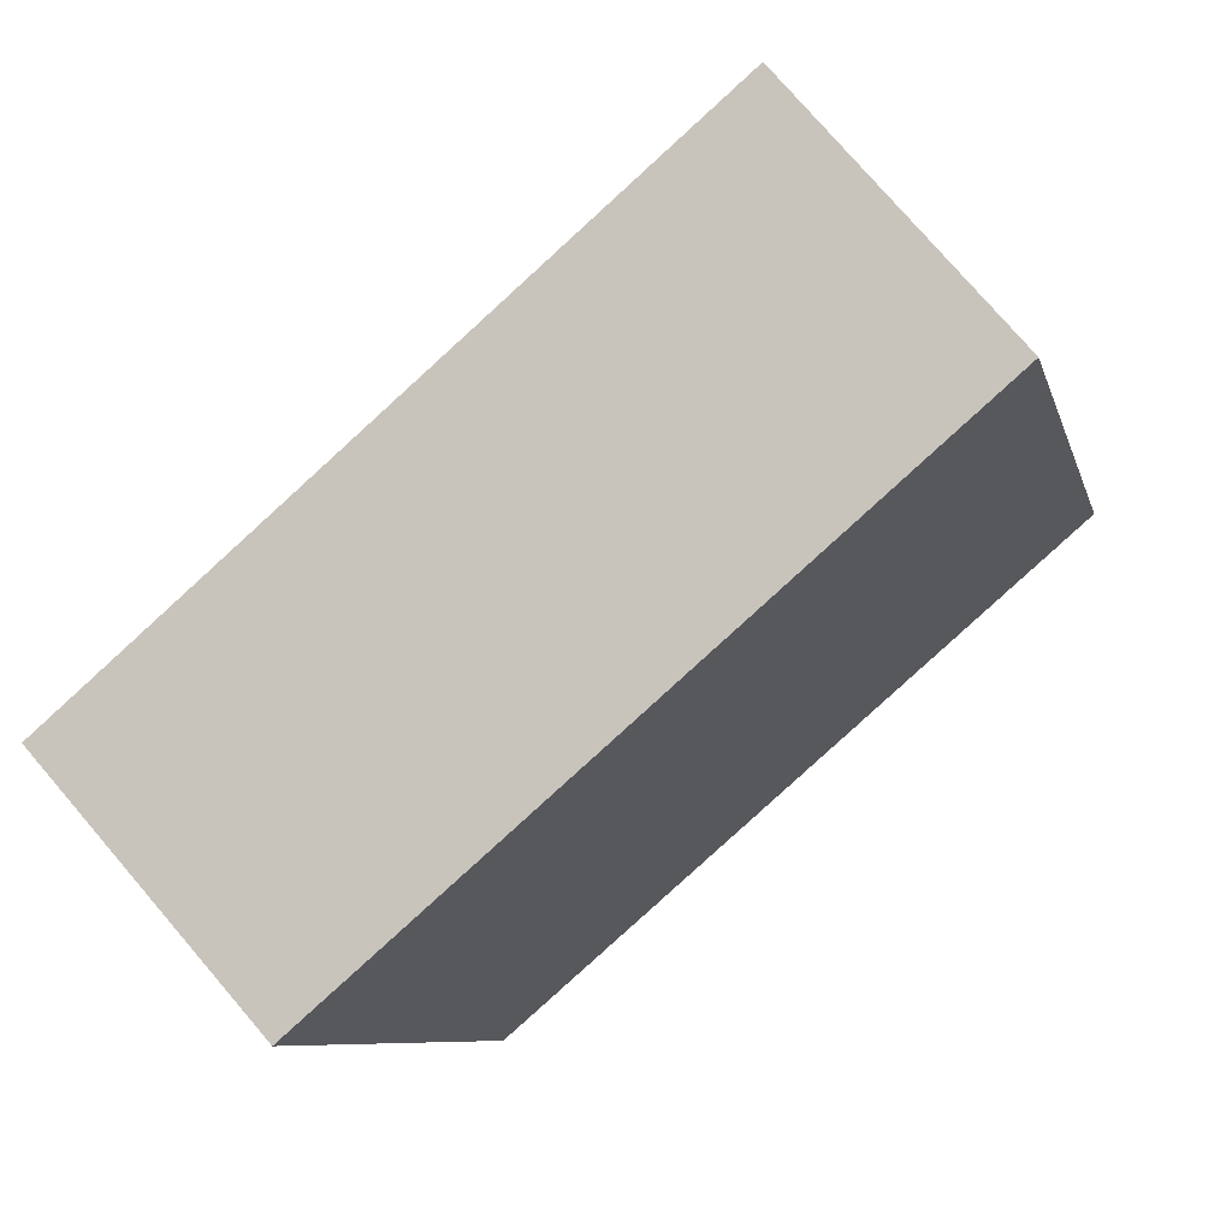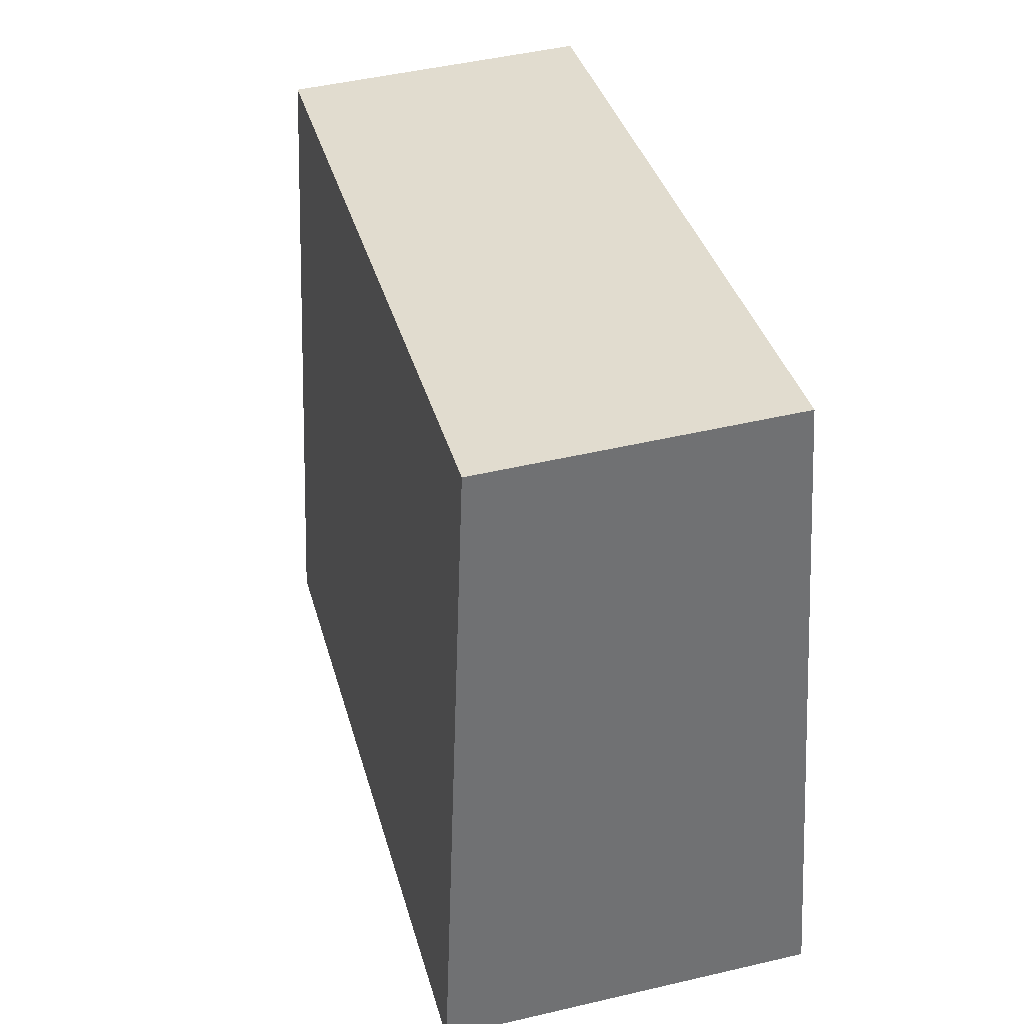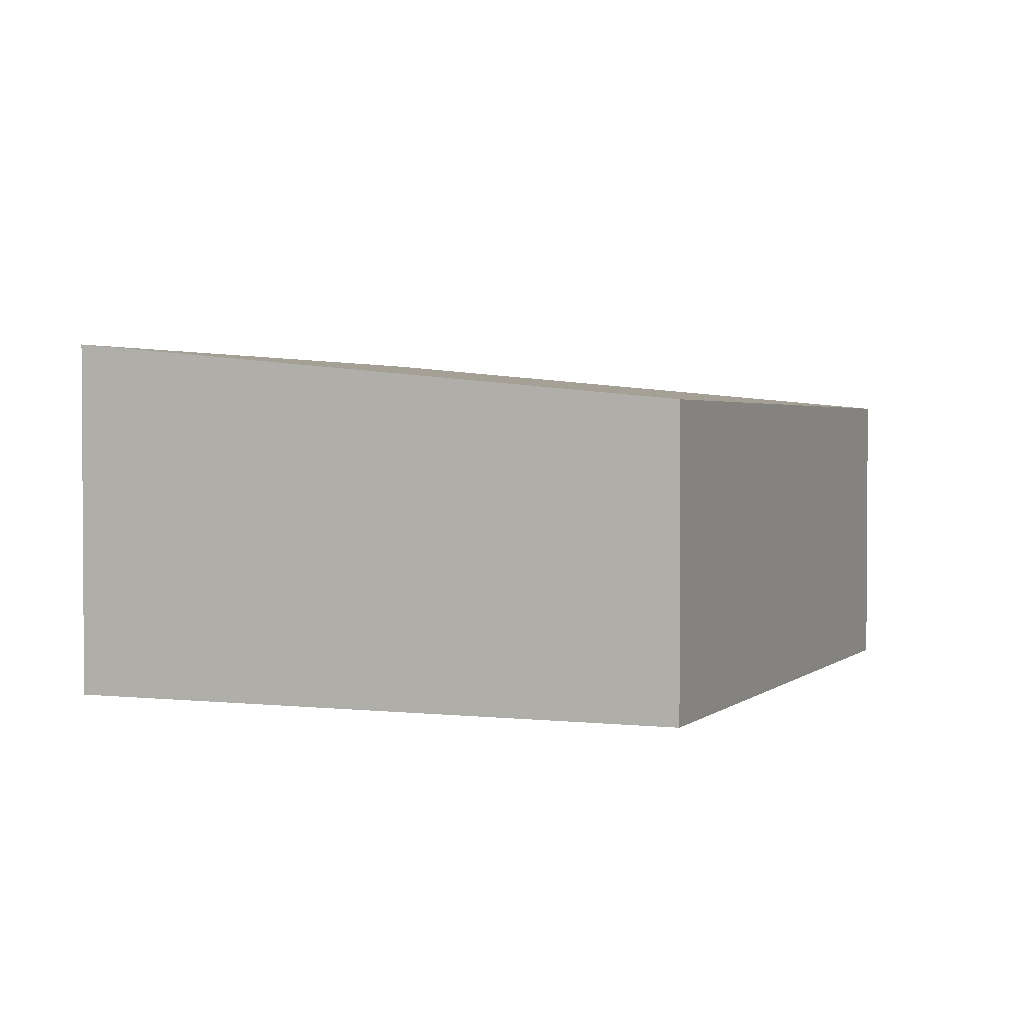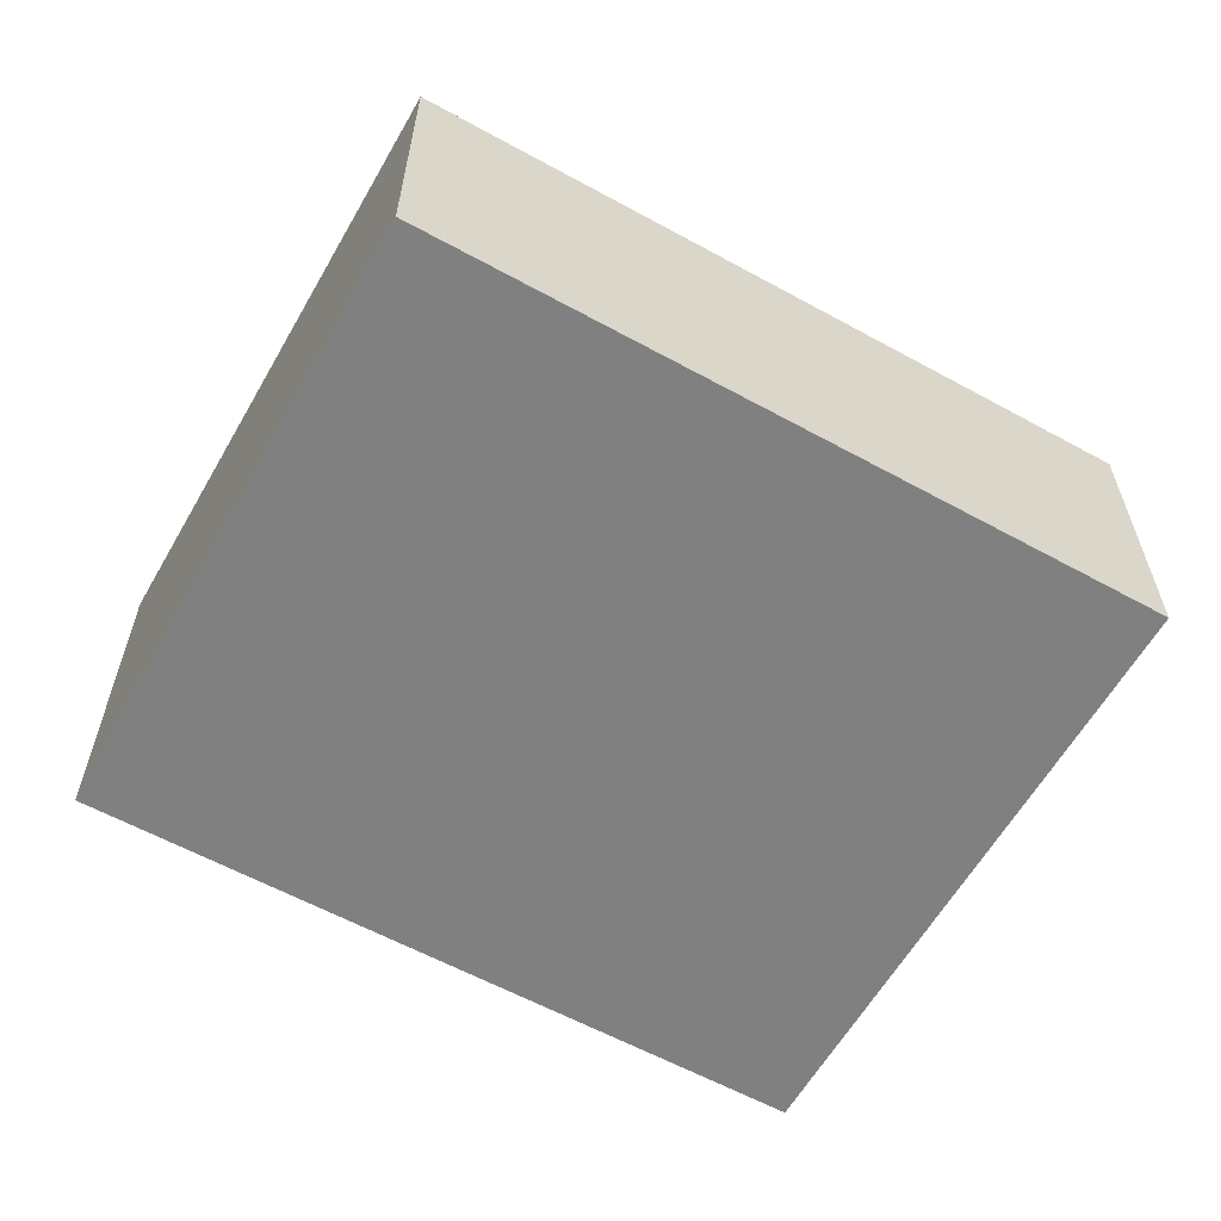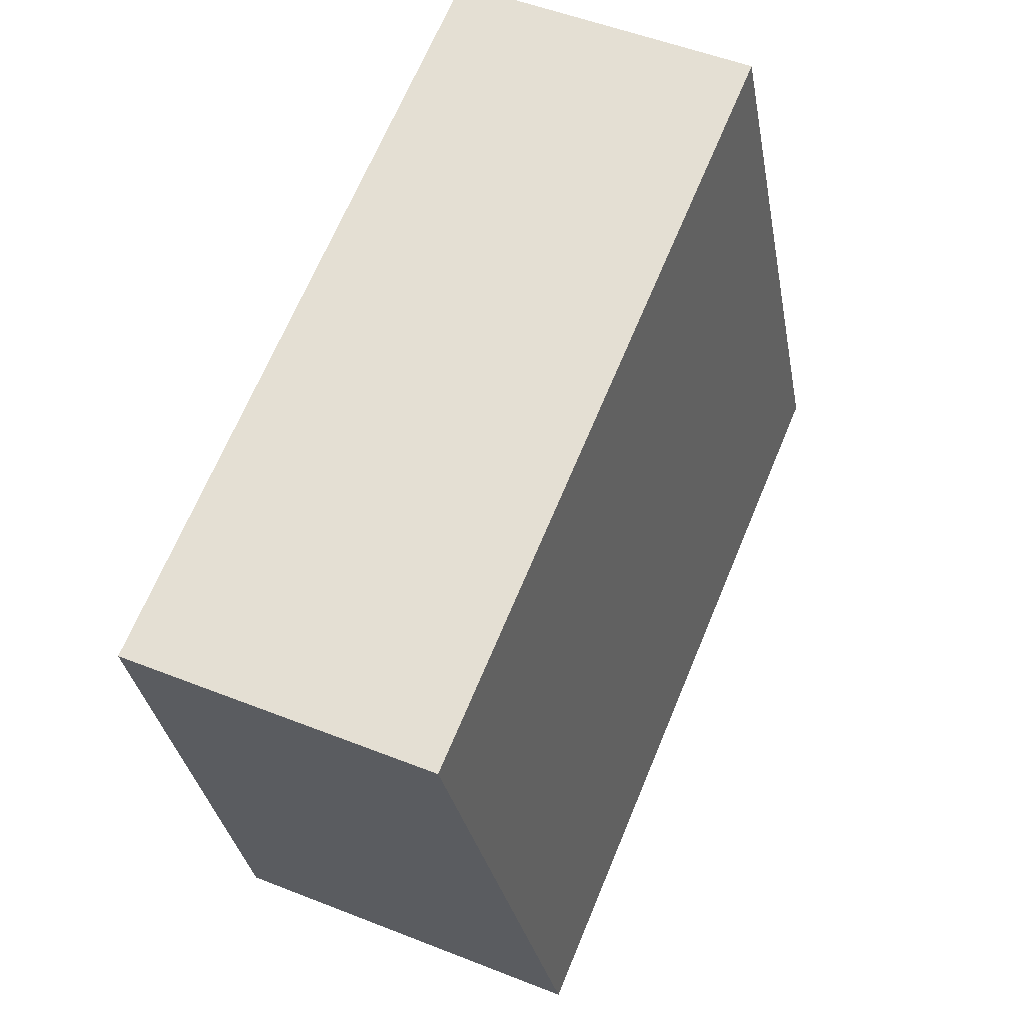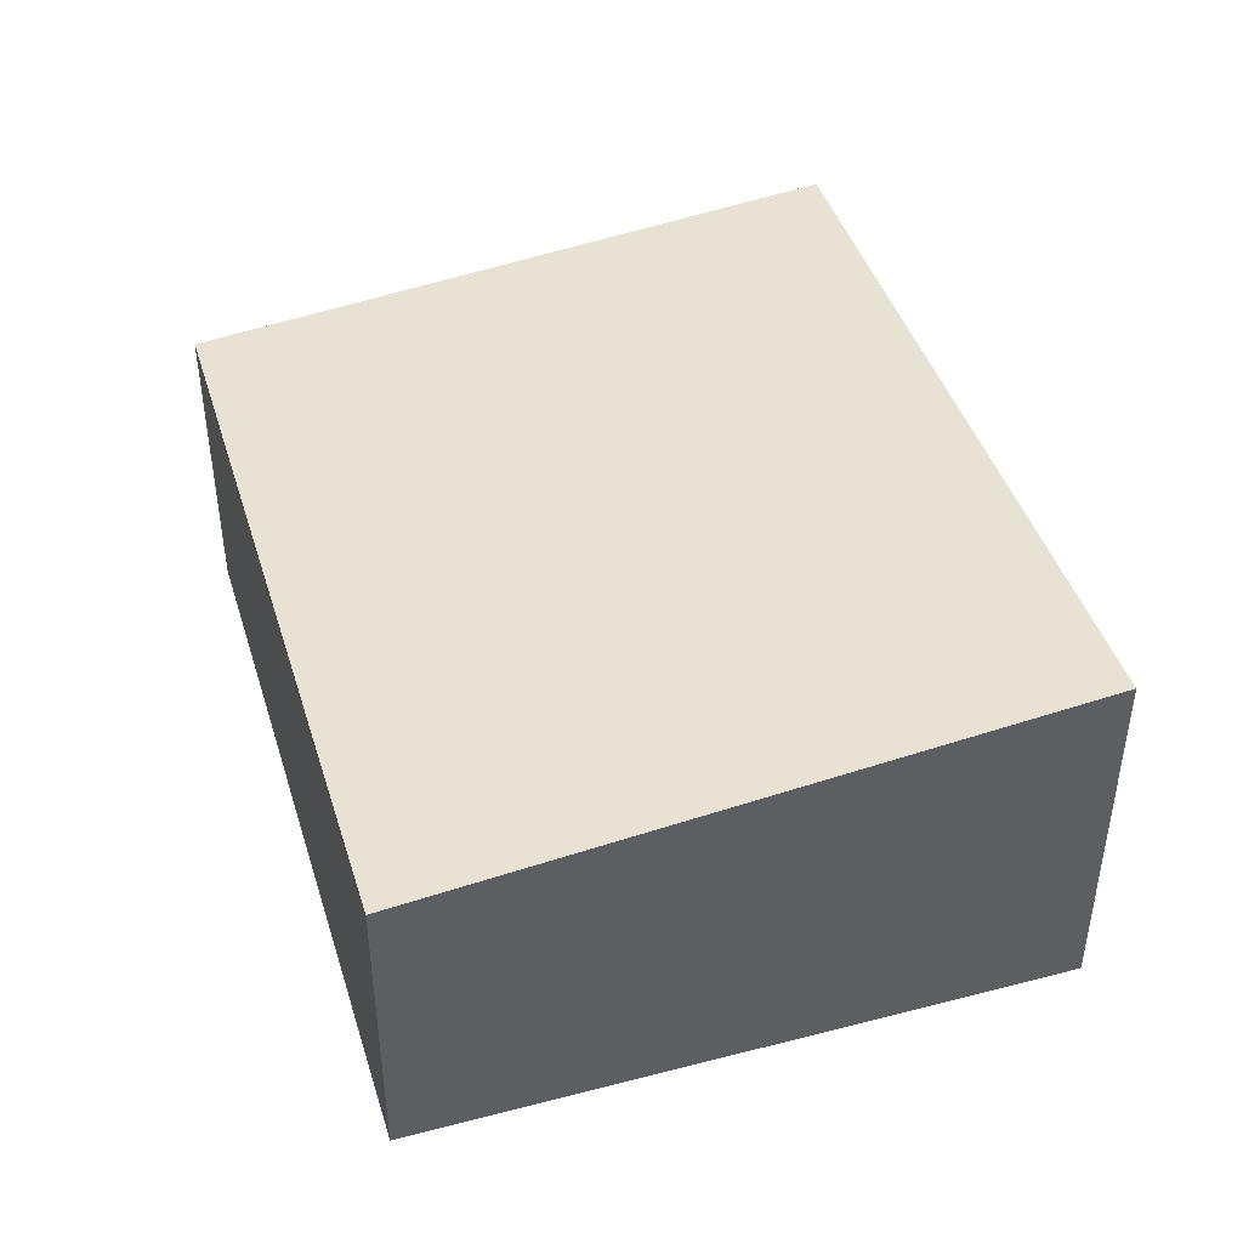
<metadata>
{"format":"obj","ext":"obj","renderer":"f3d","projection":"perspective","resolution":1024,"background":"white","views":[{"elev":77.6,"azim":139.3,"up":"+Z"},{"elev":48.1,"azim":-104.7,"up":"+Z"},{"elev":2.1,"azim":-54.9,"up":"+Y"},{"elev":-60.2,"azim":-16.7,"up":"+Y"},{"elev":52.5,"azim":113.0,"up":"+Z"},{"elev":43.7,"azim":85.7,"up":"+Y"}]}
</metadata>
<code>
v  0 3.118 1.909e-16
v  6.41 3.101 -1.251
v  6.37 3.118 -1.428
v  7.587 2.596 4.006
v  1.217 2.596 5.433
v  7.587 -2.453e-16 4.006
v  6.41 7.66e-17 -1.251
v  6.37 8.744e-17 -1.428
v  0 0 0
v  1.217 -3.327e-16 5.433
g defaultobject
f 1 2 3
f 2 1 4
f 4 1 5
f 6 2 4
f 2 6 7
f 2 7 3
f 3 7 8
f 8 1 3
f 1 8 9
f 9 5 1
f 5 9 10
f 10 4 5
f 4 10 6
f 7 9 8
f 9 7 6
f 9 6 10

</code>
